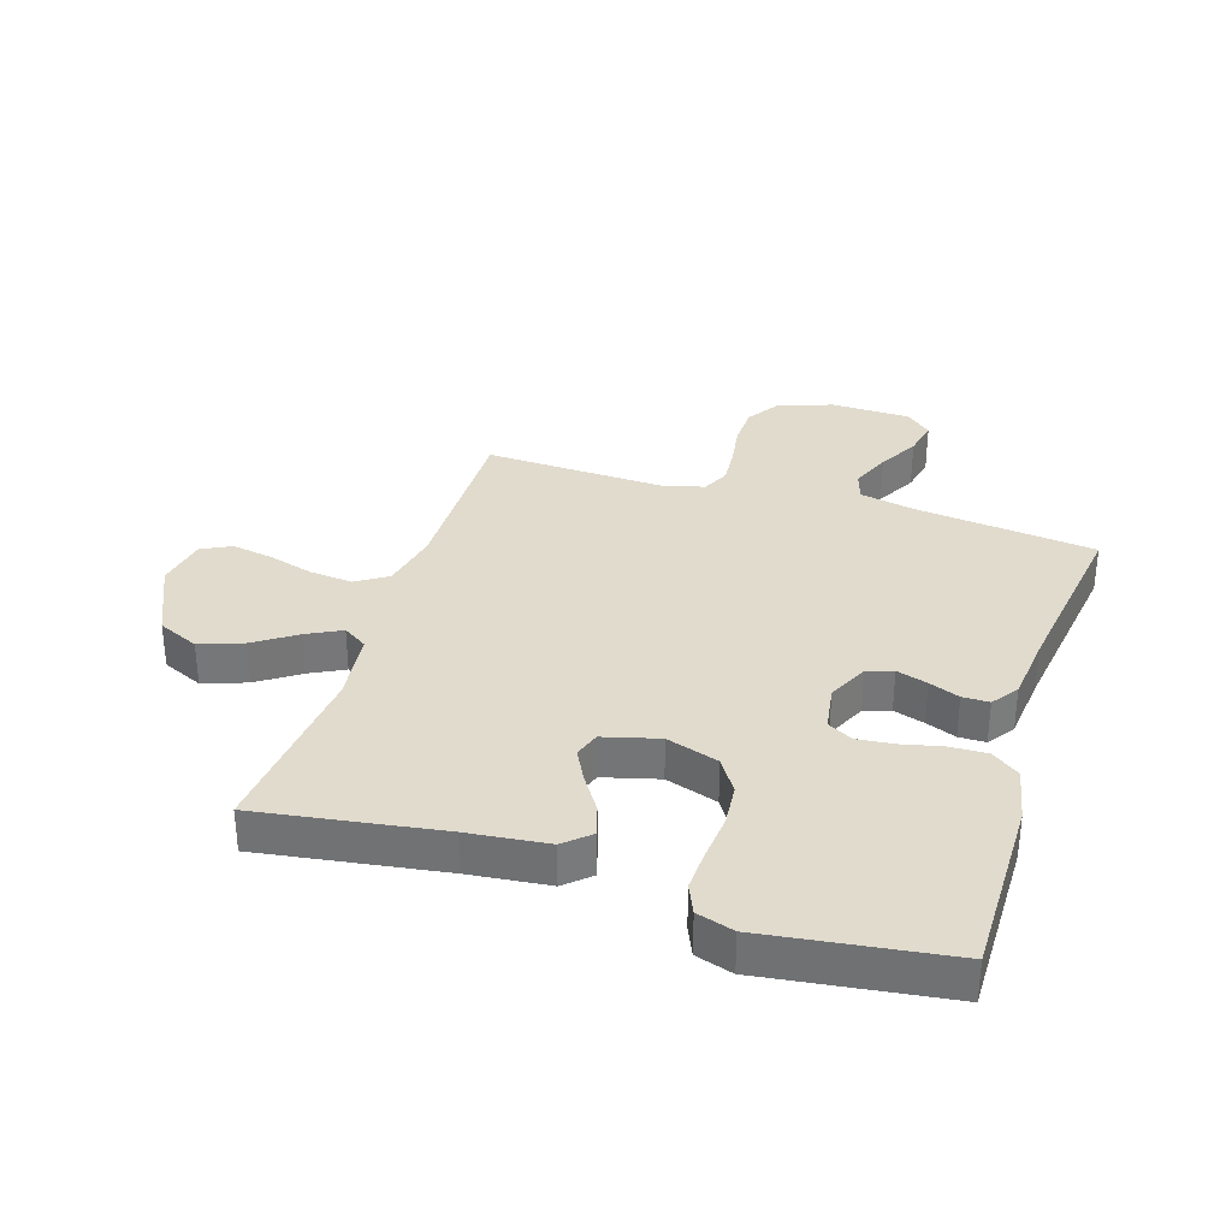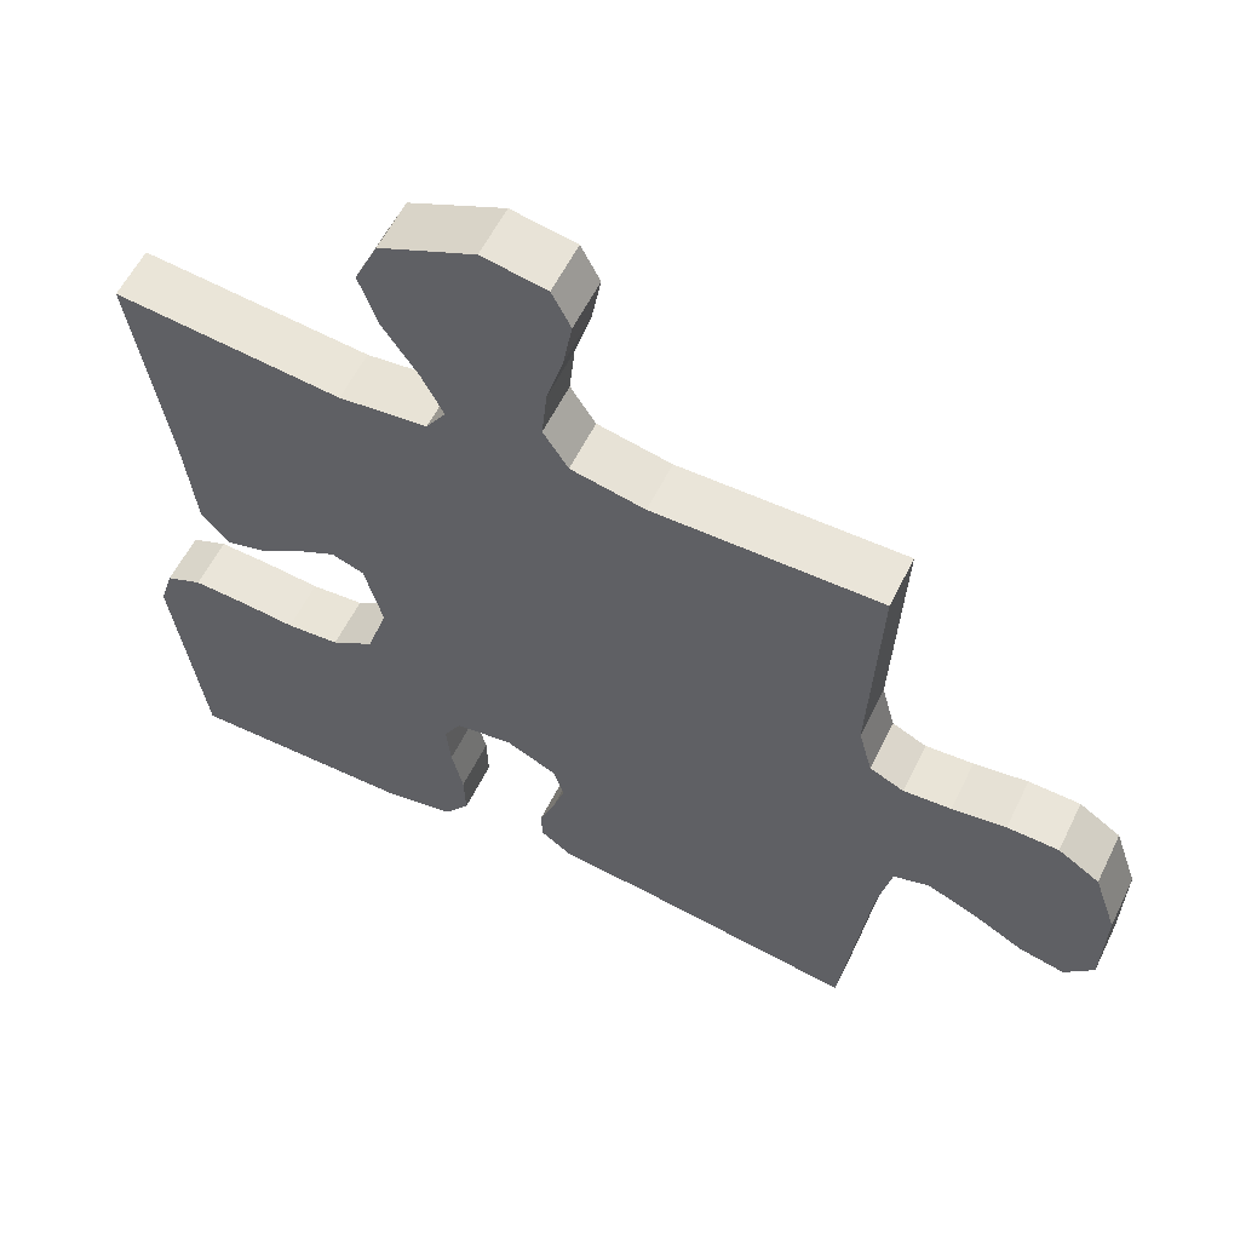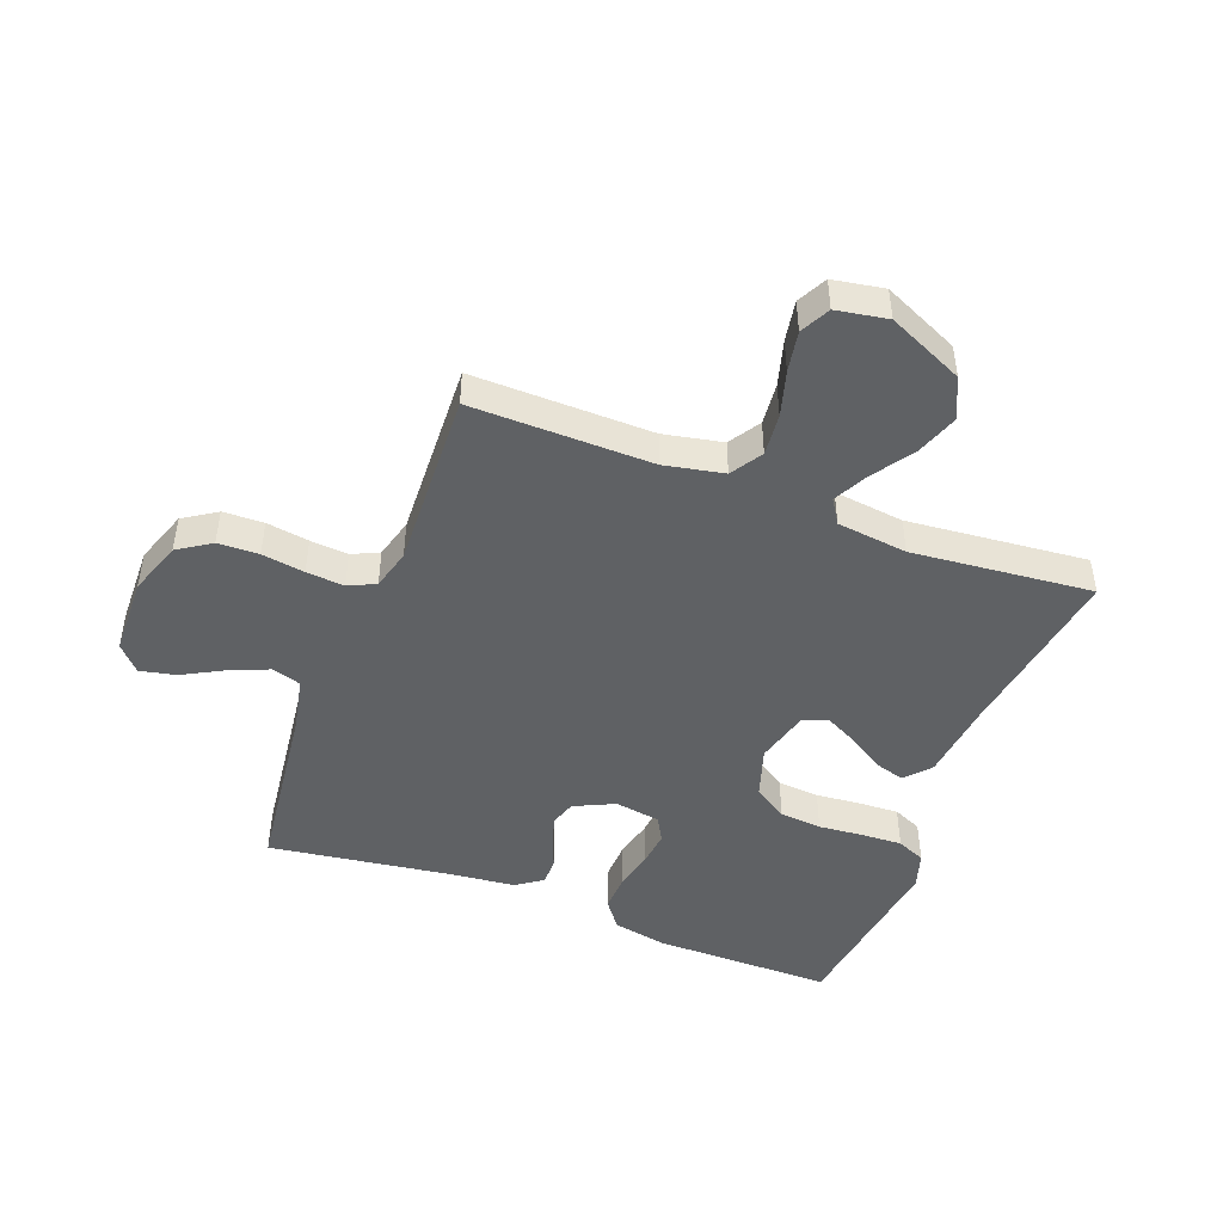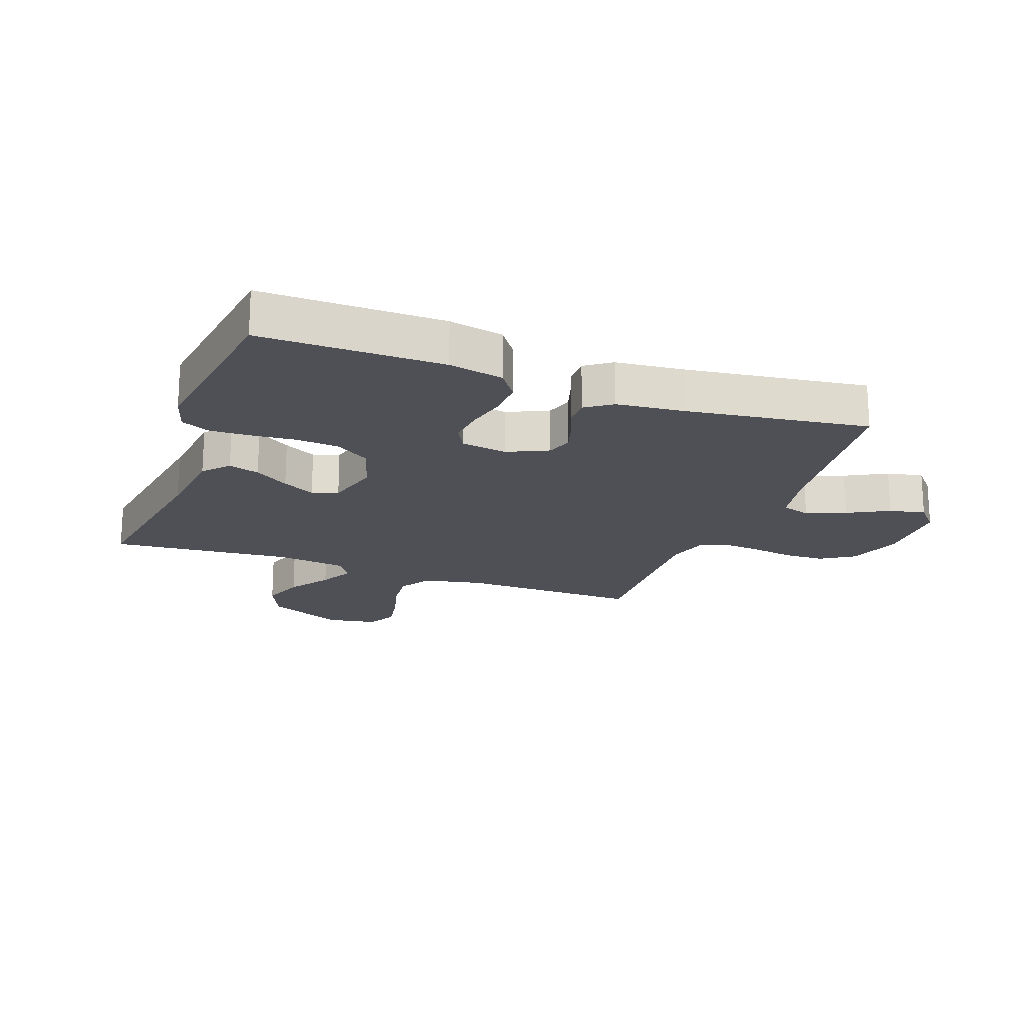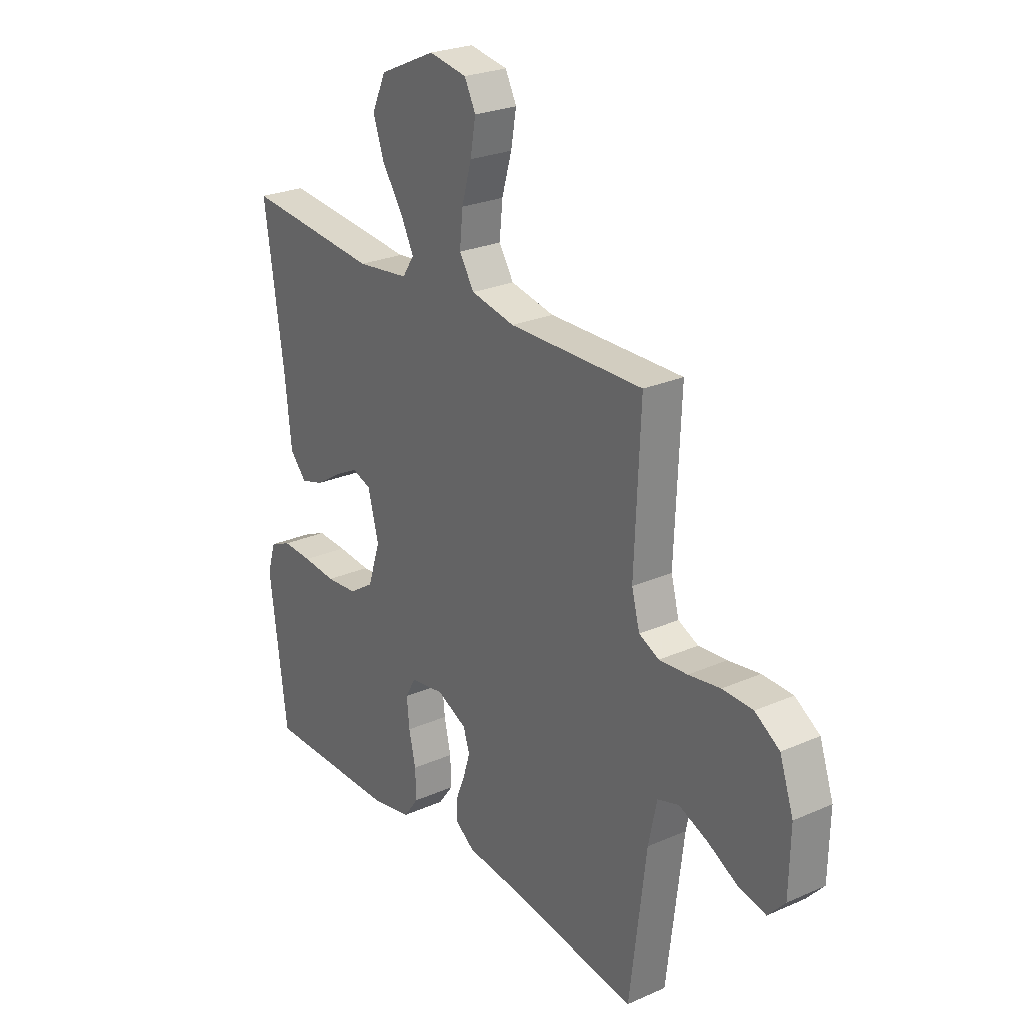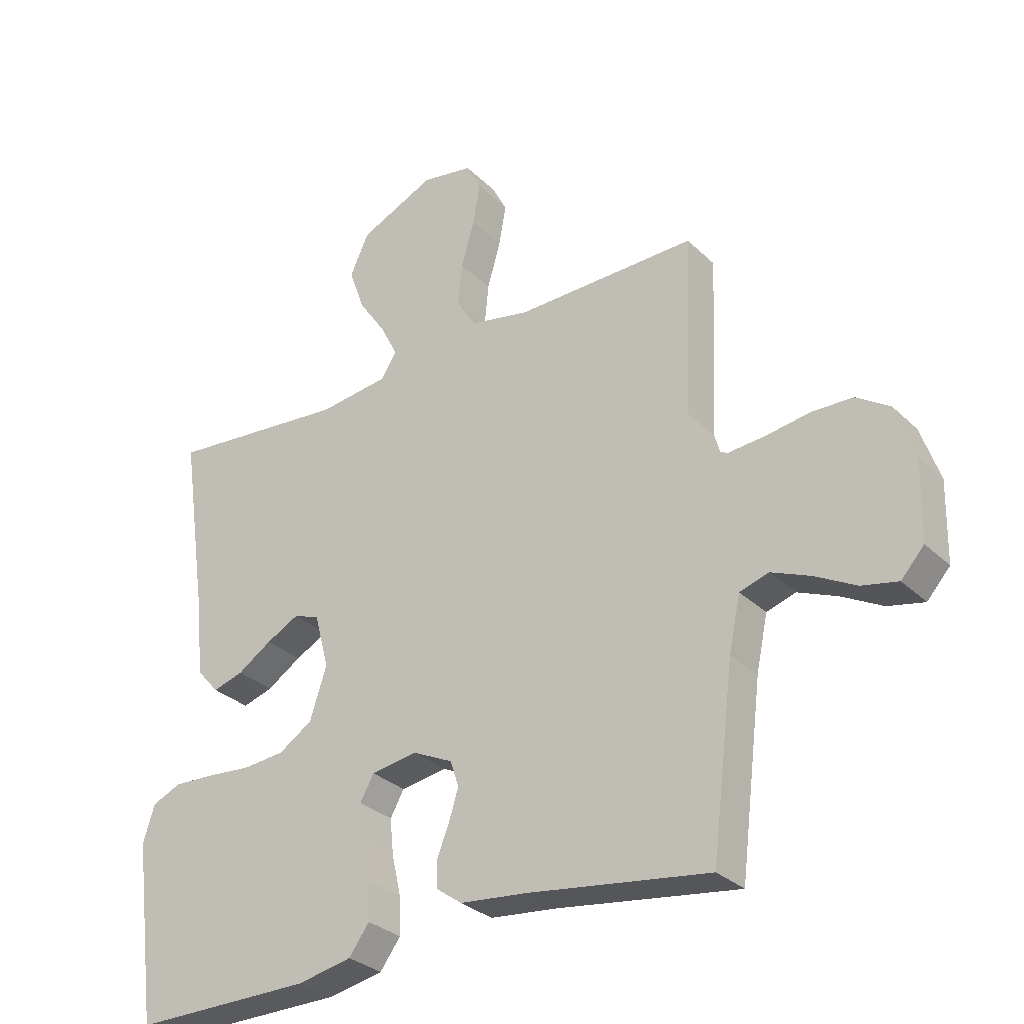
<metadata>
{"format":"obj","ext":"obj","renderer":"f3d","projection":"perspective","resolution":1024,"background":"white","views":[{"elev":33.2,"azim":107.4,"up":"+Y"},{"elev":58.1,"azim":-154.0,"up":"+Z"},{"elev":-46.6,"azim":-20.9,"up":"+Y"},{"elev":-19.3,"azim":159.5,"up":"+Y"},{"elev":25.4,"azim":-125.3,"up":"+Z"},{"elev":-30.4,"azim":-143.4,"up":"+Z"}]}
</metadata>
<code>
v -0.5 0.07 0.5
v -0.2 0.07 0.496
v -0.102 0.07 0.516
v -0.069 0.07 0.568
v -0.076 0.07 0.638
v -0.098 0.07 0.714
v -0.11 0.07 0.782
v -0.085 0.07 0.831
v 0 0.07 0.846
v 0.126 0.07 0.789
v 0.157 0.07 0.721
v 0.132 0.07 0.65
v 0.086 0.07 0.582
v 0.057 0.07 0.525
v 0.083 0.07 0.485
v 0.2 0.07 0.471
v 0.5 0.07 0.5
v 0.456 0.07 0.2
v 0.442 0.07 0.068
v 0.405 0.07 0.026
v 0.354 0.07 0.041
v 0.297 0.07 0.078
v 0.243 0.07 0.106
v 0.2 0.07 0.091
v 0.176 0.07 0
v 0.204 0.07 -0.086
v 0.26 0.07 -0.122
v 0.33 0.07 -0.128
v 0.405 0.07 -0.121
v 0.472 0.07 -0.118
v 0.52 0.07 -0.139
v 0.539 0.07 -0.2
v 0.5 0.07 -0.5
v 0.2 0.07 -0.499
v 0.11 0.07 -0.481
v 0.076 0.07 -0.435
v 0.078 0.07 -0.373
v 0.093 0.07 -0.307
v 0.099 0.07 -0.247
v 0.076 0.07 -0.206
v 0 0.07 -0.194
v -0.067 0.07 -0.226
v -0.081 0.07 -0.269
v -0.065 0.07 -0.32
v -0.045 0.07 -0.37
v -0.045 0.07 -0.414
v -0.088 0.07 -0.445
v -0.2 0.07 -0.457
v -0.5 0.07 -0.5
v -0.537 0.07 -0.2
v -0.556 0.07 -0.111
v -0.604 0.07 -0.096
v -0.669 0.07 -0.123
v -0.737 0.07 -0.16
v -0.797 0.07 -0.173
v -0.835 0.07 -0.131
v -0.838 0.07 0
v -0.807 0.07 0.09
v -0.752 0.07 0.126
v -0.684 0.07 0.128
v -0.613 0.07 0.117
v -0.55 0.07 0.112
v -0.505 0.07 0.133
v -0.487 0.07 0.2
v -0.5 0 0.5
v -0.2 0 0.496
v -0.102 0 0.516
v -0.069 0 0.568
v -0.076 0 0.638
v -0.098 0 0.714
v -0.11 0 0.782
v -0.085 0 0.831
v 0 0 0.846
v 0.126 0 0.789
v 0.157 0 0.721
v 0.132 0 0.65
v 0.086 0 0.582
v 0.057 0 0.525
v 0.083 0 0.485
v 0.2 0 0.471
v 0.5 0 0.5
v 0.456 0 0.2
v 0.442 0 0.068
v 0.405 0 0.026
v 0.354 0 0.041
v 0.297 0 0.078
v 0.243 0 0.106
v 0.2 0 0.091
v 0.176 0 0
v 0.204 0 -0.086
v 0.26 0 -0.122
v 0.33 0 -0.128
v 0.405 0 -0.121
v 0.472 0 -0.118
v 0.52 0 -0.139
v 0.539 0 -0.2
v 0.5 0 -0.5
v 0.2 0 -0.499
v 0.11 0 -0.481
v 0.076 0 -0.435
v 0.078 0 -0.373
v 0.093 0 -0.307
v 0.099 0 -0.247
v 0.076 0 -0.206
v 0 0 -0.194
v -0.067 0 -0.226
v -0.081 0 -0.269
v -0.065 0 -0.32
v -0.045 0 -0.37
v -0.045 0 -0.414
v -0.088 0 -0.445
v -0.2 0 -0.457
v -0.5 0 -0.5
v -0.537 0 -0.2
v -0.556 0 -0.111
v -0.604 0 -0.096
v -0.669 0 -0.123
v -0.737 0 -0.16
v -0.797 0 -0.173
v -0.835 0 -0.131
v -0.838 0 0
v -0.807 0 0.09
v -0.752 0 0.126
v -0.684 0 0.128
v -0.613 0 0.117
v -0.55 0 0.112
v -0.505 0 0.133
v -0.487 0 0.2
f 59 60 61
f 58 59 61
f 57 58 61
f 56 57 61
f 55 56 61
f 54 55 61
f 53 54 61
f 52 53 61 62
f 51 52 62 63
f 48 49 50
f 51 63 64
f 50 51 64
f 48 50 64
f 47 48 64
f 46 47 64
f 45 46 64
f 44 45 64
f 36 37 38
f 35 36 38
f 34 35 38
f 33 34 38
f 32 33 38
f 31 32 38
f 30 31 38
f 29 30 38
f 28 29 38
f 27 28 38 39
f 26 27 39 40
f 20 21 22
f 19 20 22
f 18 19 22
f 18 22 23
f 17 18 23
f 16 17 23
f 15 16 23 24
f 11 12 13
f 10 11 13
f 9 10 13
f 8 9 13
f 7 8 13
f 6 7 13
f 5 6 13
f 4 5 13 14
f 15 24 25
f 14 15 25
f 4 14 25
f 3 4 25
f 43 44 64 1
f 42 43 1 2
f 3 25 26
f 2 3 26
f 42 2 26
f 41 42 26
f 26 40 41
f 125 124 123
f 125 123 122
f 125 122 121
f 125 121 120
f 125 120 119
f 125 119 118
f 125 118 117
f 126 125 117 116
f 127 126 116 115
f 114 113 112
f 128 127 115
f 128 115 114
f 128 114 112
f 128 112 111
f 128 111 110
f 128 110 109
f 128 109 108
f 102 101 100
f 102 100 99
f 102 99 98
f 102 98 97
f 102 97 96
f 102 96 95
f 102 95 94
f 102 94 93
f 102 93 92
f 103 102 92 91
f 104 103 91 90
f 86 85 84
f 86 84 83
f 86 83 82
f 87 86 82
f 87 82 81
f 87 81 80
f 88 87 80 79
f 77 76 75
f 77 75 74
f 77 74 73
f 77 73 72
f 77 72 71
f 77 71 70
f 77 70 69
f 78 77 69 68
f 89 88 79
f 89 79 78
f 89 78 68
f 89 68 67
f 65 128 108 107
f 66 65 107 106
f 90 89 67
f 90 67 66
f 90 66 106
f 90 106 105
f 105 104 90
f 1 65 66 2
f 2 66 67 3
f 3 67 68 4
f 4 68 69 5
f 5 69 70 6
f 6 70 71 7
f 7 71 72 8
f 8 72 73 9
f 9 73 74 10
f 10 74 75 11
f 11 75 76 12
f 12 76 77 13
f 13 77 78 14
f 14 78 79 15
f 15 79 80 16
f 16 80 81 17
f 17 81 82 18
f 18 82 83 19
f 19 83 84 20
f 20 84 85 21
f 21 85 86 22
f 22 86 87 23
f 23 87 88 24
f 24 88 89 25
f 25 89 90 26
f 26 90 91 27
f 27 91 92 28
f 28 92 93 29
f 29 93 94 30
f 30 94 95 31
f 31 95 96 32
f 32 96 97 33
f 33 97 98 34
f 34 98 99 35
f 35 99 100 36
f 36 100 101 37
f 37 101 102 38
f 38 102 103 39
f 39 103 104 40
f 40 104 105 41
f 41 105 106 42
f 42 106 107 43
f 43 107 108 44
f 44 108 109 45
f 45 109 110 46
f 46 110 111 47
f 47 111 112 48
f 48 112 113 49
f 49 113 114 50
f 50 114 115 51
f 51 115 116 52
f 52 116 117 53
f 53 117 118 54
f 54 118 119 55
f 55 119 120 56
f 56 120 121 57
f 57 121 122 58
f 58 122 123 59
f 59 123 124 60
f 60 124 125 61
f 61 125 126 62
f 62 126 127 63
f 63 127 128 64
f 64 128 65 1

</code>
